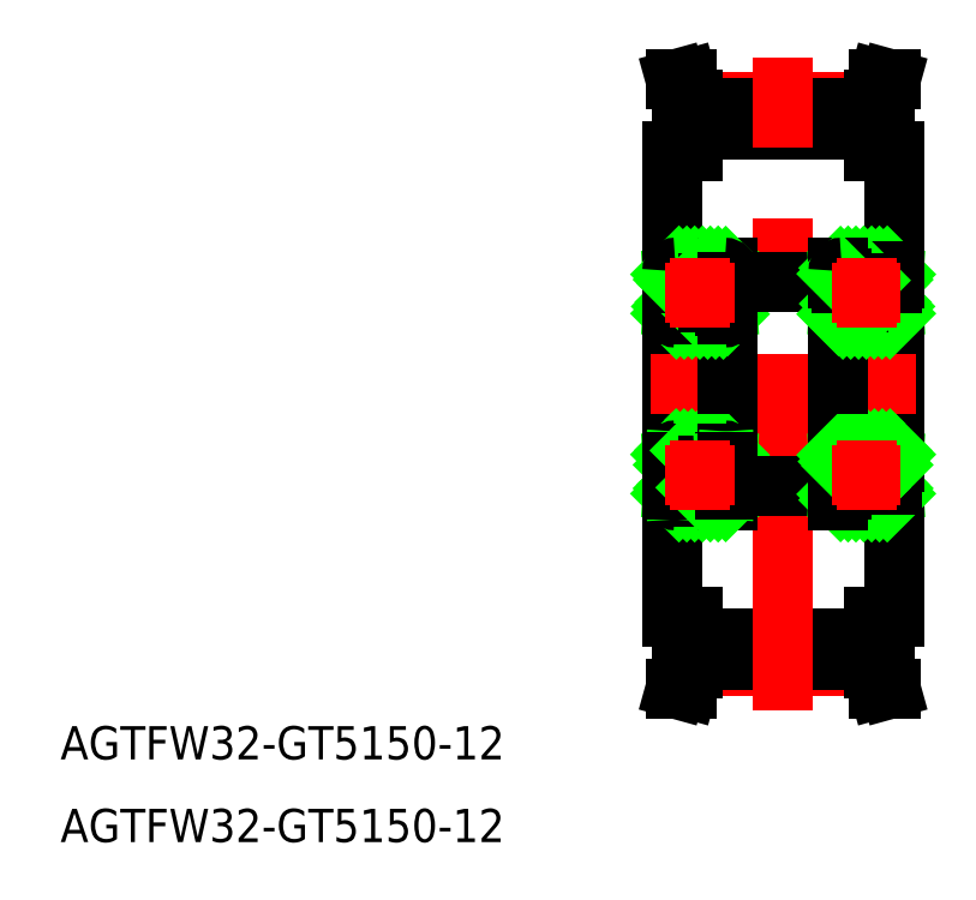
<metadata>
{"format":"dxf","ext":"dxf","renderer":"ezdxf+matplotlib","layout":"modelspace","background":"white","min_lineweight":24,"dpi":150}
</metadata>
<code>
0
SECTION
2
ENTITIES
0
TEXT
8
0
10
-55.22
20
-41.36
30
0
40
3
1
AGTFW32-GT5150-12
0
TEXT
8
0
10
-55.22
20
-33.89
30
0
40
3
1
AGTFW32-GT5150-12
0
LINE
8
0
10
0
20
21
30
0
11
0
21
-21
31
0
0
LINE
8
0
10
20
20
21
30
0
11
20
21
-21
31
0
0
LINE
8
CENTER
10
1.85
20
-25.46
30
0
11
18.15
21
-25.46
31
0
0
LINE
8
0
10
1.85
20
-22.96
30
0
11
18.15
21
-22.96
31
0
0
LINE
8
0
10
1.85
20
-24.89
30
0
11
18.15
21
-24.89
31
0
0
LINE
8
CENTER
10
1.85
20
25.46
30
0
11
18.15
21
25.46
31
0
0
LINE
8
0
10
1.85
20
22.96
30
0
11
18.15
21
22.96
31
0
0
LINE
8
0
10
1.85
20
24.89
30
0
11
18.15
21
24.89
31
0
0
LINE
8
CENTER
10
-2
20
3.6e-15
30
0
11
22
21
3.6e-15
31
0
0
LINE
8
0
10
1.85
20
25.65
30
0
11
1.85
21
21
31
0
0
LINE
8
0
10
0.85
20
25.52
30
0
11
0.85
21
21
31
0
0
LINE
8
0
10
1.85
20
21
30
0
11
0
21
21
31
0
0
LINE
8
0
10
0.3
20
27.5
30
0
11
1.338
21
27.5
31
0
0
LINE
8
0
10
0.85
20
25.52
30
0
11
0.3
21
27.5
31
0
0
LINE
8
0
10
1.85
20
25.65
30
0
11
1.338
21
27.5
31
0
0
LINE
8
0
10
1.85
20
-25.65
30
0
11
1.85
21
-21
31
0
0
LINE
8
0
10
0.85
20
-25.51
30
0
11
0.85
21
-21
31
0
0
LINE
8
0
10
1.85
20
-21
30
0
11
0
21
-21
31
0
0
LINE
8
0
10
0.3
20
-27.5
30
0
11
1.338
21
-27.5
31
0
0
LINE
8
0
10
0.85
20
-25.51
30
0
11
0.3
21
-27.5
31
0
0
LINE
8
0
10
1.85
20
-25.65
30
0
11
1.338
21
-27.5
31
0
0
LINE
8
0
10
18.15
20
25.65
30
0
11
18.15
21
21
31
0
0
LINE
8
0
10
19.15
20
25.52
30
0
11
19.15
21
21
31
0
0
LINE
8
0
10
18.15
20
21
30
0
11
20
21
21
31
0
0
LINE
8
0
10
19.7
20
27.5
30
0
11
18.66
21
27.5
31
0
0
LINE
8
0
10
19.7
20
27.5
30
0
11
19.15
21
25.52
31
0
0
LINE
8
0
10
18.66
20
27.5
30
0
11
18.15
21
25.65
31
0
0
LINE
8
0
10
18.15
20
-25.65
30
0
11
18.15
21
-21
31
0
0
LINE
8
0
10
19.15
20
-25.51
30
0
11
19.15
21
-21
31
0
0
LINE
8
0
10
18.15
20
-21
30
0
11
20
21
-21
31
0
0
LINE
8
0
10
19.7
20
-27.5
30
0
11
18.66
21
-27.5
31
0
0
LINE
8
0
10
19.7
20
-27.5
30
0
11
19.15
21
-25.51
31
0
0
LINE
8
0
10
18.66
20
-27.5
30
0
11
18.15
21
-25.65
31
0
0
LINE
8
CENTER
10
10
20
-29.5
30
0
11
10
21
29.5
31
0
0
LINE
8
0
10
5
20
-6.3
30
0
11
5
21
0
31
0
0
CIRCLE
8
0
10
2.5
20
-8.25
30
0
40
1.125
0
LINE
8
0
10
2.216
20
-7.166
30
0
11
1.05
21
-6
31
0
0
LINE
8
0
10
1.733
20
-7.39
30
0
11
0.3431
21
-6
31
0
0
LINE
8
0
10
1.297
20
-9.075
30
0
11
2.722
21
-10.5
31
0
0
LINE
8
0
10
0.5897
20
-9.075
30
0
11
2.015
21
-10.5
31
0
0
LINE
8
0
10
1.775
20
-7.39
30
0
11
0.23
21
-7.39
31
0
0
LINE
8
0
10
0.3
20
-6
30
0
11
4.7
21
-6
31
0
0
LINE
8
0
10
0.23
20
-9.075
30
0
11
1.735
21
-9.075
31
0
0
LINE
8
0
10
5
20
-10.5
30
0
11
0
21
-10.5
31
0
0
LINE
8
0
10
1.026
20
-7.39
30
0
11
0
21
-6.364
31
0
0
LINE
8
0
10
0.3189
20
-7.39
30
0
11
0.23
21
-7.301
31
0
0
LINE
8
0
10
0.23
20
-7.39
30
0
11
0.23
21
-7
31
0
0
LINE
8
0
10
0.23
20
-7.39
30
0
11
0.23
21
-9.075
31
0
0
LINE
8
0
10
0
20
-7
30
0
11
0.23
21
-7
31
0
0
ARC
8
0
10
0.3
20
-6.3
30
0
40
0.3
50
90
51
180
0
LINE
8
0
10
0
20
-7
30
0
11
0
21
-6.3
31
0
0
LINE
8
0
10
0
20
-9.899
30
0
11
0.6005
21
-10.5
31
0
0
LINE
8
0
10
0.23
20
-9.422
30
0
11
1.308
21
-10.5
31
0
0
LINE
8
0
10
0.23
20
-9.5
30
0
11
0
21
-9.5
31
0
0
ARC
8
0
10
0.3
20
-10.2
30
0
40
0.3
50
180
51
270
0
LINE
8
0
10
0
20
-10.2
30
0
11
0
21
-9.5
31
0
0
LINE
8
0
10
0.23
20
-9.5
30
0
11
0.0575
21
-7
31
0
0
LINE
8
0
10
0.0575
20
-9.5
30
0
11
0.23
21
-7
31
0
0
LINE
8
0
10
0.23
20
-9.5
30
0
11
0.23
21
-9.075
31
0
0
LINE
8
0
10
0.0575
20
-7
30
0
11
0.0575
21
-9.5
31
0
0
LINE
8
0
10
0
20
-9.5
30
0
11
0
21
-7
31
0
0
LINE
8
0
10
3.008
20
-7.25
30
0
11
1.757
21
-6
31
0
0
LINE
8
0
10
3.854
20
-7.39
30
0
11
2.464
21
-6
31
0
0
LINE
8
0
10
4.562
20
-7.39
30
0
11
3.172
21
-6
31
0
0
LINE
8
0
10
4.879
20
-7
30
0
11
3.879
21
-6
31
0
0
LINE
8
0
10
5
20
-6.414
30
0
11
4.586
21
-6
31
0
0
LINE
8
0
10
4.77
20
-7.39
30
0
11
3.225
21
-7.39
31
0
0
LINE
8
0
10
3.265
20
-9.075
30
0
11
4.77
21
-9.075
31
0
0
LINE
8
0
10
4.77
20
-7
30
0
11
4.77
21
-7.39
31
0
0
LINE
8
0
10
4.77
20
-9.075
30
0
11
4.77
21
-7.39
31
0
0
LINE
8
0
10
4.77
20
-7
30
0
11
5
21
-7
31
0
0
ARC
8
0
10
4.7
20
-6.3
30
0
40
0.3
50
0
51
90
0
LINE
8
0
10
5
20
-6.3
30
0
11
5
21
-7
31
0
0
LINE
8
0
10
4.77
20
-9.5
30
0
11
5
21
-9.5
31
0
0
ARC
8
0
10
4.7
20
-10.2
30
0
40
0.3
50
270
51
0
0
LINE
8
0
10
5
20
-9.5
30
0
11
5
21
-10.5
31
0
0
LINE
8
0
10
2.926
20
-9.29
30
0
11
4.136
21
-10.5
31
0
0
LINE
8
0
10
3.418
20
-9.075
30
0
11
4.818
21
-10.48
31
0
0
LINE
8
0
10
4.125
20
-9.075
30
0
11
5
21
-9.95
31
0
0
LINE
8
0
10
2.282
20
-9.353
30
0
11
3.429
21
-10.5
31
0
0
LINE
8
0
10
4.942
20
-9.5
30
0
11
4.77
21
-7
31
0
0
LINE
8
0
10
4.77
20
-9.5
30
0
11
4.943
21
-7
31
0
0
LINE
8
0
10
4.77
20
-9.075
30
0
11
4.77
21
-9.5
31
0
0
LINE
8
0
10
5
20
-9.5
30
0
11
5
21
-7
31
0
0
LINE
8
0
10
4.942
20
-9.5
30
0
11
4.943
21
-7
31
0
0
LINE
8
0
10
4.942
20
9.5
30
0
11
4.77
21
7
31
0
0
LINE
8
0
10
4.77
20
9.5
30
0
11
4.943
21
7
31
0
0
CIRCLE
8
0
10
2.5
20
8.25
30
0
40
1.125
0
LINE
8
0
10
5
20
9.5
30
0
11
5
21
7
31
0
0
LINE
8
0
10
4.942
20
9.5
30
0
11
4.943
21
7
31
0
0
LINE
8
0
10
4.77
20
9.075
30
0
11
4.77
21
7.39
31
0
0
LINE
8
0
10
0.23
20
9.5
30
0
11
0.0575
21
7
31
0
0
LINE
8
0
10
0.0575
20
9.5
30
0
11
0.23
21
7
31
0
0
LINE
8
0
10
0.0575
20
7
30
0
11
0.0575
21
9.5
31
0
0
LINE
8
0
10
0
20
9.5
30
0
11
0
21
7
31
0
0
LINE
8
0
10
0.23
20
7.39
30
0
11
0.23
21
9.075
31
0
0
LINE
8
0
10
5
20
6.3
30
0
11
5
21
0
31
0
0
LINE
8
0
10
1.778
20
6
30
0
11
0.3882
21
7.39
31
0
0
LINE
8
0
10
2.485
20
6
30
0
11
1.095
21
7.39
31
0
0
LINE
8
0
10
1.775
20
7.39
30
0
11
0.23
21
7.39
31
0
0
LINE
8
0
10
0.3
20
6
30
0
11
4.7
21
6
31
0
0
LINE
8
0
10
1.071
20
6
30
0
11
0.07107
21
7
31
0
0
LINE
8
0
10
0.364
20
6
30
0
11
0
21
6.364
31
0
0
LINE
8
0
10
0.23
20
7.39
30
0
11
0.23
21
7
31
0
0
LINE
8
0
10
0
20
7
30
0
11
0.23
21
7
31
0
0
ARC
8
0
10
0.3
20
6.3
30
0
40
0.3
50
180
51
270
0
LINE
8
0
10
0
20
7
30
0
11
0
21
6.3
31
0
0
LINE
8
0
10
3.192
20
6
30
0
11
1.868
21
7.324
31
0
0
LINE
8
0
10
3.899
20
6
30
0
11
2.744
21
7.155
31
0
0
LINE
8
0
10
4.607
20
6
30
0
11
3.22
21
7.386
31
0
0
LINE
8
0
10
5
20
6.314
30
0
11
3.924
21
7.39
31
0
0
LINE
8
0
10
4.77
20
7.251
30
0
11
4.631
21
7.39
31
0
0
LINE
8
0
10
4.77
20
7
30
0
11
4.77
21
7.39
31
0
0
LINE
8
0
10
4.77
20
7
30
0
11
5
21
7
31
0
0
ARC
8
0
10
4.7
20
6.3
30
0
40
0.3
50
270
51
0
0
LINE
8
0
10
5
20
6.3
30
0
11
5
21
7
31
0
0
LINE
8
0
10
4.77
20
7.39
30
0
11
3.225
21
7.39
31
0
0
LINE
8
0
10
0.5897
20
9.075
30
0
11
2.015
21
10.5
31
0
0
LINE
8
0
10
1.297
20
9.075
30
0
11
2.722
21
10.5
31
0
0
LINE
8
0
10
0.23
20
9.075
30
0
11
1.735
21
9.075
31
0
0
LINE
8
0
10
5
20
10.5
30
0
11
0
21
10.5
31
0
0
LINE
8
0
10
0.23
20
9.5
30
0
11
0.23
21
9.075
31
0
0
LINE
8
0
10
0.23
20
9.5
30
0
11
0
21
9.5
31
0
0
LINE
8
0
10
0
20
10.2
30
0
11
0
21
9.5
31
0
0
LINE
8
0
10
0.23
20
9.422
30
0
11
1.308
21
10.5
31
0
0
LINE
8
0
10
0
20
9.899
30
0
11
0.6005
21
10.5
31
0
0
ARC
8
0
10
0.3
20
10.2
30
0
40
0.3
50
90
51
180
0
LINE
8
0
10
4.125
20
9.075
30
0
11
5
21
9.95
31
0
0
LINE
8
0
10
3.265
20
9.075
30
0
11
4.77
21
9.075
31
0
0
LINE
8
0
10
4.77
20
9.075
30
0
11
4.77
21
9.5
31
0
0
LINE
8
0
10
4.77
20
9.5
30
0
11
5
21
9.5
31
0
0
LINE
8
0
10
5
20
9.5
30
0
11
5
21
10.5
31
0
0
LINE
8
0
10
3.418
20
9.075
30
0
11
4.818
21
10.48
31
0
0
LINE
8
0
10
2.282
20
9.353
30
0
11
3.429
21
10.5
31
0
0
LINE
8
0
10
2.926
20
9.29
30
0
11
4.136
21
10.5
31
0
0
ARC
8
0
10
4.7
20
10.2
30
0
40
0.3
50
0
51
90
0
LINE
8
0
10
15
20
-9.25
30
0
11
5
21
-9.25
31
0
0
LINE
8
0
10
15
20
9.25
30
0
11
5
21
9.25
31
0
0
LINE
8
0
10
15
20
-6.3
30
0
11
15
21
1.3e-15
31
0
0
LINE
8
0
10
15
20
-10.5
30
0
11
20
21
-10.5
31
0
0
LINE
8
0
10
19.77
20
-9.075
30
0
11
18.26
21
-9.075
31
0
0
LINE
8
0
10
19.7
20
-6
30
0
11
15.3
21
-6
31
0
0
LINE
8
0
10
18.23
20
-7.39
30
0
11
19.77
21
-7.39
31
0
0
LINE
8
0
10
19.41
20
-9.075
30
0
11
17.99
21
-10.5
31
0
0
LINE
8
0
10
18.7
20
-9.075
30
0
11
17.28
21
-10.5
31
0
0
LINE
8
0
10
18.27
20
-7.39
30
0
11
19.66
21
-6
31
0
0
LINE
8
0
10
17.78
20
-7.166
30
0
11
18.95
21
-6
31
0
0
CIRCLE
8
0
10
17.5
20
-8.25
30
0
40
1.125
0
LINE
8
0
10
20
20
-9.5
30
0
11
20
21
-7
31
0
0
LINE
8
0
10
19.94
20
-7
30
0
11
19.94
21
-9.5
31
0
0
LINE
8
0
10
19.77
20
-9.5
30
0
11
19.77
21
-9.075
31
0
0
LINE
8
0
10
19.94
20
-9.5
30
0
11
19.77
21
-7
31
0
0
LINE
8
0
10
19.77
20
-9.5
30
0
11
19.94
21
-7
31
0
0
LINE
8
0
10
20
20
-10.2
30
0
11
20
21
-9.5
31
0
0
ARC
8
0
10
19.7
20
-10.2
30
0
40
0.3
50
270
51
8.538e-07
0
LINE
8
0
10
19.77
20
-9.5
30
0
11
20
21
-9.5
31
0
0
LINE
8
0
10
19.77
20
-9.422
30
0
11
18.69
21
-10.5
31
0
0
LINE
8
0
10
20
20
-9.899
30
0
11
19.4
21
-10.5
31
0
0
LINE
8
0
10
20
20
-7
30
0
11
20
21
-6.3
31
0
0
ARC
8
0
10
19.7
20
-6.3
30
0
40
0.3
50
3.23e-14
51
90
0
LINE
8
0
10
20
20
-7
30
0
11
19.77
21
-7
31
0
0
LINE
8
0
10
19.77
20
-7.39
30
0
11
19.77
21
-9.075
31
0
0
LINE
8
0
10
19.77
20
-7.39
30
0
11
19.77
21
-7
31
0
0
LINE
8
0
10
19.68
20
-7.39
30
0
11
19.77
21
-7.301
31
0
0
LINE
8
0
10
18.97
20
-7.39
30
0
11
20
21
-6.364
31
0
0
LINE
8
0
10
15.06
20
-9.5
30
0
11
15.06
21
-7
31
0
0
LINE
8
0
10
15
20
-9.5
30
0
11
15
21
-7
31
0
0
LINE
8
0
10
15.23
20
-9.075
30
0
11
15.23
21
-9.5
31
0
0
LINE
8
0
10
15.23
20
-9.5
30
0
11
15.06
21
-7
31
0
0
LINE
8
0
10
15.06
20
-9.5
30
0
11
15.23
21
-7
31
0
0
LINE
8
0
10
17.72
20
-9.353
30
0
11
16.57
21
-10.5
31
0
0
LINE
8
0
10
15.87
20
-9.075
30
0
11
15
21
-9.95
31
0
0
LINE
8
0
10
16.58
20
-9.075
30
0
11
15.18
21
-10.48
31
0
0
LINE
8
0
10
17.07
20
-9.29
30
0
11
15.86
21
-10.5
31
0
0
LINE
8
0
10
15
20
-9.5
30
0
11
15
21
-10.5
31
0
0
ARC
8
0
10
15.3
20
-10.2
30
0
40
0.3
50
180
51
270
0
LINE
8
0
10
15.23
20
-9.5
30
0
11
15
21
-9.5
31
0
0
LINE
8
0
10
15
20
-6.3
30
0
11
15
21
-7
31
0
0
ARC
8
0
10
15.3
20
-6.3
30
0
40
0.3
50
90
51
180
0
LINE
8
0
10
15.23
20
-7
30
0
11
15
21
-7
31
0
0
LINE
8
0
10
15.23
20
-9.075
30
0
11
15.23
21
-7.39
31
0
0
LINE
8
0
10
15.23
20
-7
30
0
11
15.23
21
-7.39
31
0
0
LINE
8
0
10
16.74
20
-9.075
30
0
11
15.23
21
-9.075
31
0
0
LINE
8
0
10
15.23
20
-7.39
30
0
11
16.77
21
-7.39
31
0
0
LINE
8
0
10
15
20
-6.414
30
0
11
15.41
21
-6
31
0
0
LINE
8
0
10
15.12
20
-7
30
0
11
16.12
21
-6
31
0
0
LINE
8
0
10
15.44
20
-7.39
30
0
11
16.83
21
-6
31
0
0
LINE
8
0
10
16.15
20
-7.39
30
0
11
17.54
21
-6
31
0
0
LINE
8
0
10
16.99
20
-7.25
30
0
11
18.24
21
-6
31
0
0
LINE
8
0
10
19.77
20
7.39
30
0
11
19.77
21
9.075
31
0
0
LINE
8
0
10
20
20
9.5
30
0
11
20
21
7
31
0
0
LINE
8
0
10
19.94
20
7
30
0
11
19.94
21
9.5
31
0
0
LINE
8
0
10
19.94
20
9.5
30
0
11
19.77
21
7
31
0
0
LINE
8
0
10
19.77
20
9.5
30
0
11
19.94
21
7
31
0
0
LINE
8
0
10
15.23
20
9.075
30
0
11
15.23
21
7.39
31
0
0
LINE
8
0
10
15.06
20
9.5
30
0
11
15.06
21
7
31
0
0
LINE
8
0
10
15
20
9.5
30
0
11
15
21
7
31
0
0
CIRCLE
8
0
10
17.5
20
8.25
30
0
40
1.125
0
LINE
8
0
10
15.23
20
9.5
30
0
11
15.06
21
7
31
0
0
LINE
8
0
10
15.06
20
9.5
30
0
11
15.23
21
7
31
0
0
LINE
8
0
10
15
20
6.3
30
0
11
15
21
1.3e-15
31
0
0
LINE
8
0
10
19.7
20
6
30
0
11
15.3
21
6
31
0
0
LINE
8
0
10
18.23
20
7.39
30
0
11
19.77
21
7.39
31
0
0
LINE
8
0
10
17.51
20
6
30
0
11
18.9
21
7.39
31
0
0
LINE
8
0
10
18.22
20
6
30
0
11
19.61
21
7.39
31
0
0
LINE
8
0
10
20
20
7
30
0
11
20
21
6.3
31
0
0
ARC
8
0
10
19.7
20
6.3
30
0
40
0.3
50
270
51
3.23e-14
0
LINE
8
0
10
20
20
7
30
0
11
19.77
21
7
31
0
0
LINE
8
0
10
19.77
20
7.39
30
0
11
19.77
21
7
31
0
0
LINE
8
0
10
19.64
20
6
30
0
11
20
21
6.364
31
0
0
LINE
8
0
10
18.93
20
6
30
0
11
19.93
21
7
31
0
0
LINE
8
0
10
15.23
20
7.39
30
0
11
16.77
21
7.39
31
0
0
LINE
8
0
10
15
20
6.3
30
0
11
15
21
7
31
0
0
ARC
8
0
10
15.3
20
6.3
30
0
40
0.3
50
180
51
270
0
LINE
8
0
10
15.23
20
7
30
0
11
15
21
7
31
0
0
LINE
8
0
10
15.23
20
7
30
0
11
15.23
21
7.39
31
0
0
LINE
8
0
10
15.23
20
7.251
30
0
11
15.37
21
7.39
31
0
0
LINE
8
0
10
15
20
6.314
30
0
11
16.08
21
7.39
31
0
0
LINE
8
0
10
15.39
20
6
30
0
11
16.78
21
7.386
31
0
0
LINE
8
0
10
16.1
20
6
30
0
11
17.26
21
7.155
31
0
0
LINE
8
0
10
16.81
20
6
30
0
11
18.13
21
7.324
31
0
0
LINE
8
0
10
15
20
10.5
30
0
11
20
21
10.5
31
0
0
LINE
8
0
10
19.77
20
9.075
30
0
11
18.26
21
9.075
31
0
0
LINE
8
0
10
18.7
20
9.075
30
0
11
17.28
21
10.5
31
0
0
LINE
8
0
10
19.41
20
9.075
30
0
11
17.99
21
10.5
31
0
0
ARC
8
0
10
19.7
20
10.2
30
0
40
0.3
50
3.23e-14
51
90
0
LINE
8
0
10
20
20
9.899
30
0
11
19.4
21
10.5
31
0
0
LINE
8
0
10
19.77
20
9.422
30
0
11
18.69
21
10.5
31
0
0
LINE
8
0
10
20
20
10.2
30
0
11
20
21
9.5
31
0
0
LINE
8
0
10
19.77
20
9.5
30
0
11
20
21
9.5
31
0
0
LINE
8
0
10
19.77
20
9.5
30
0
11
19.77
21
9.075
31
0
0
LINE
8
0
10
17.07
20
9.29
30
0
11
15.86
21
10.5
31
0
0
LINE
8
0
10
17.72
20
9.353
30
0
11
16.57
21
10.5
31
0
0
LINE
8
0
10
16.58
20
9.075
30
0
11
15.18
21
10.48
31
0
0
LINE
8
0
10
15
20
9.5
30
0
11
15
21
10.5
31
0
0
LINE
8
0
10
15.23
20
9.5
30
0
11
15
21
9.5
31
0
0
LINE
8
0
10
15.23
20
9.075
30
0
11
15.23
21
9.5
31
0
0
LINE
8
0
10
16.74
20
9.075
30
0
11
15.23
21
9.075
31
0
0
LINE
8
0
10
15.87
20
9.075
30
0
11
15
21
9.95
31
0
0
ARC
8
0
10
15.3
20
10.2
30
0
40
0.3
50
90
51
180
0
LINE
8
CENTER
10
-0.625
20
8.25
30
0
11
5.625
21
8.25
31
0
0
LINE
8
CENTER
10
2.5
20
11.38
30
0
11
2.5
21
5.125
31
0
0
LINE
8
CENTER
10
17.5
20
11.38
30
0
11
17.5
21
5.125
31
0
0
LINE
8
CENTER
10
20.62
20
8.25
30
0
11
14.38
21
8.25
31
0
0
LINE
8
CENTER
10
20.62
20
-8.25
30
0
11
14.38
21
-8.25
31
0
0
LINE
8
CENTER
10
17.5
20
-11.37
30
0
11
17.5
21
-5.125
31
0
0
LINE
8
CENTER
10
2.5
20
-11.37
30
0
11
2.5
21
-5.125
31
0
0
LINE
8
CENTER
10
-0.625
20
-8.25
30
0
11
5.625
21
-8.25
31
0
0
ENDSEC
0
EOF

</code>
